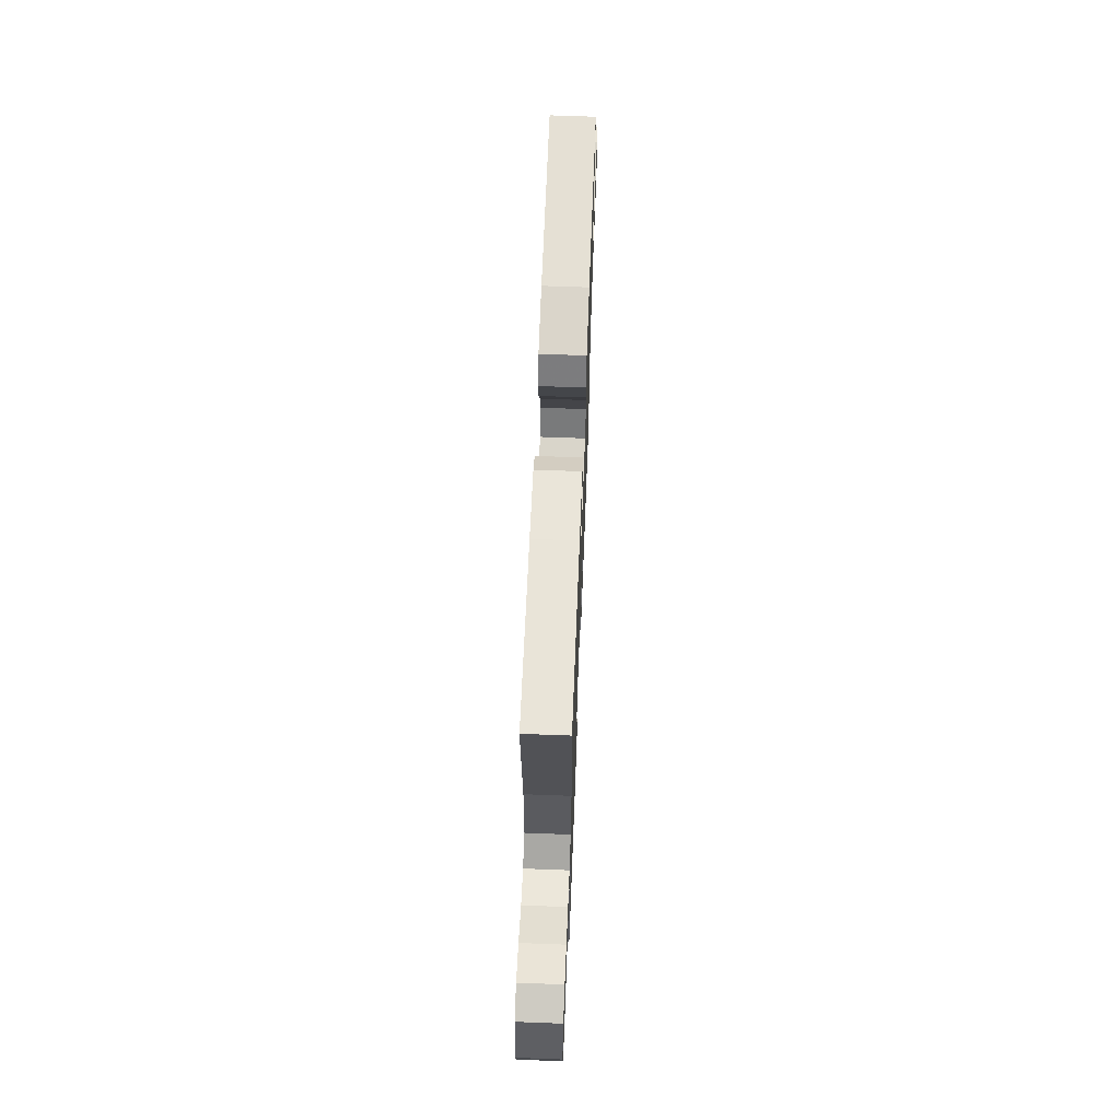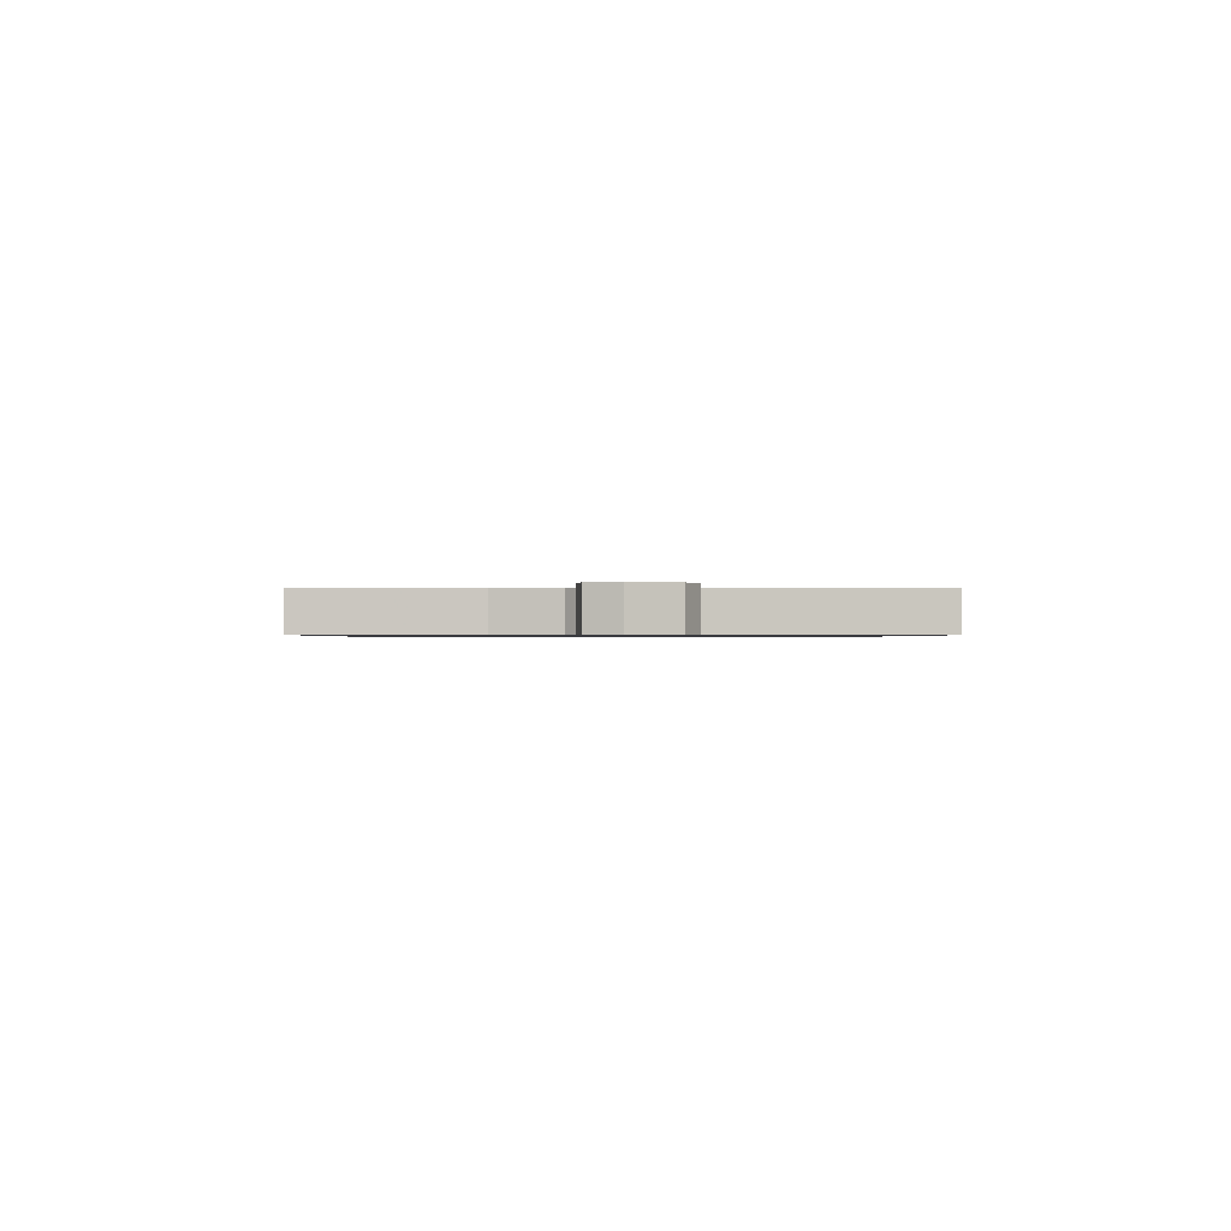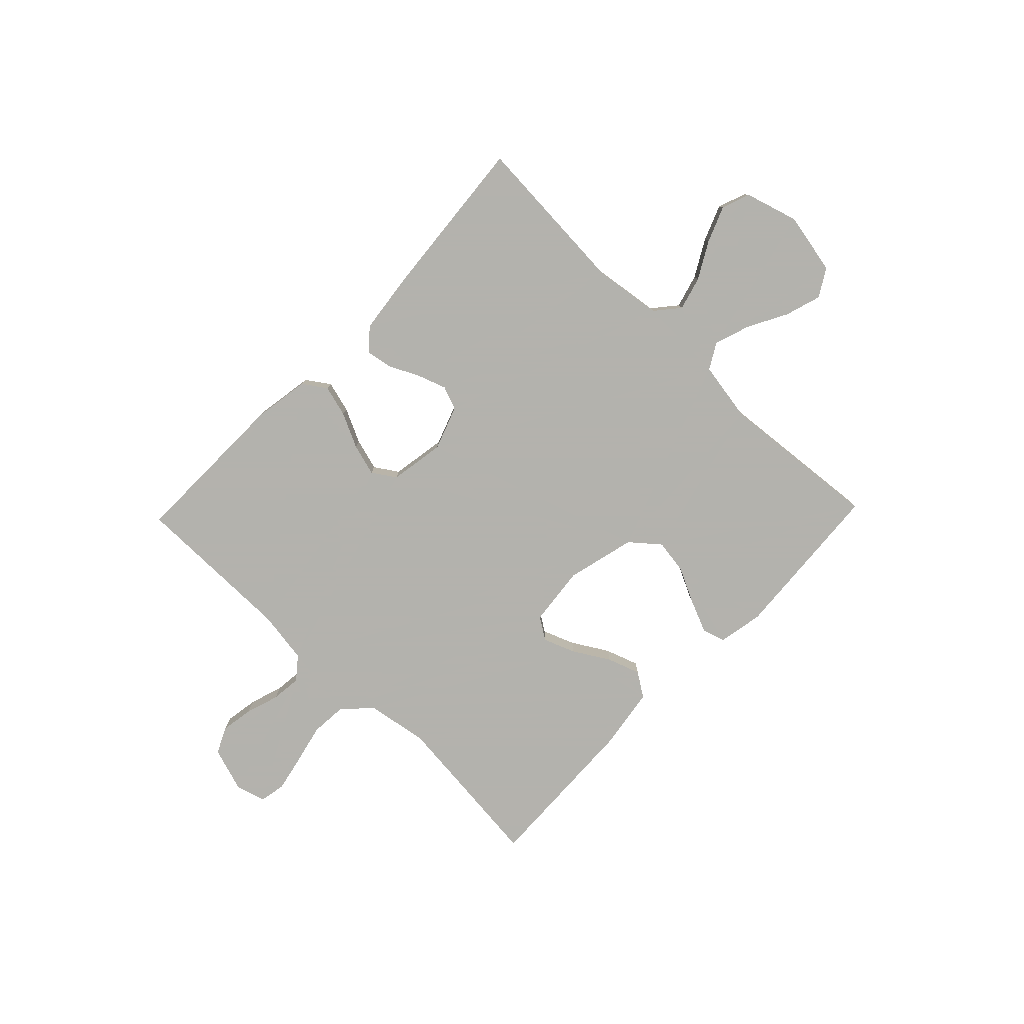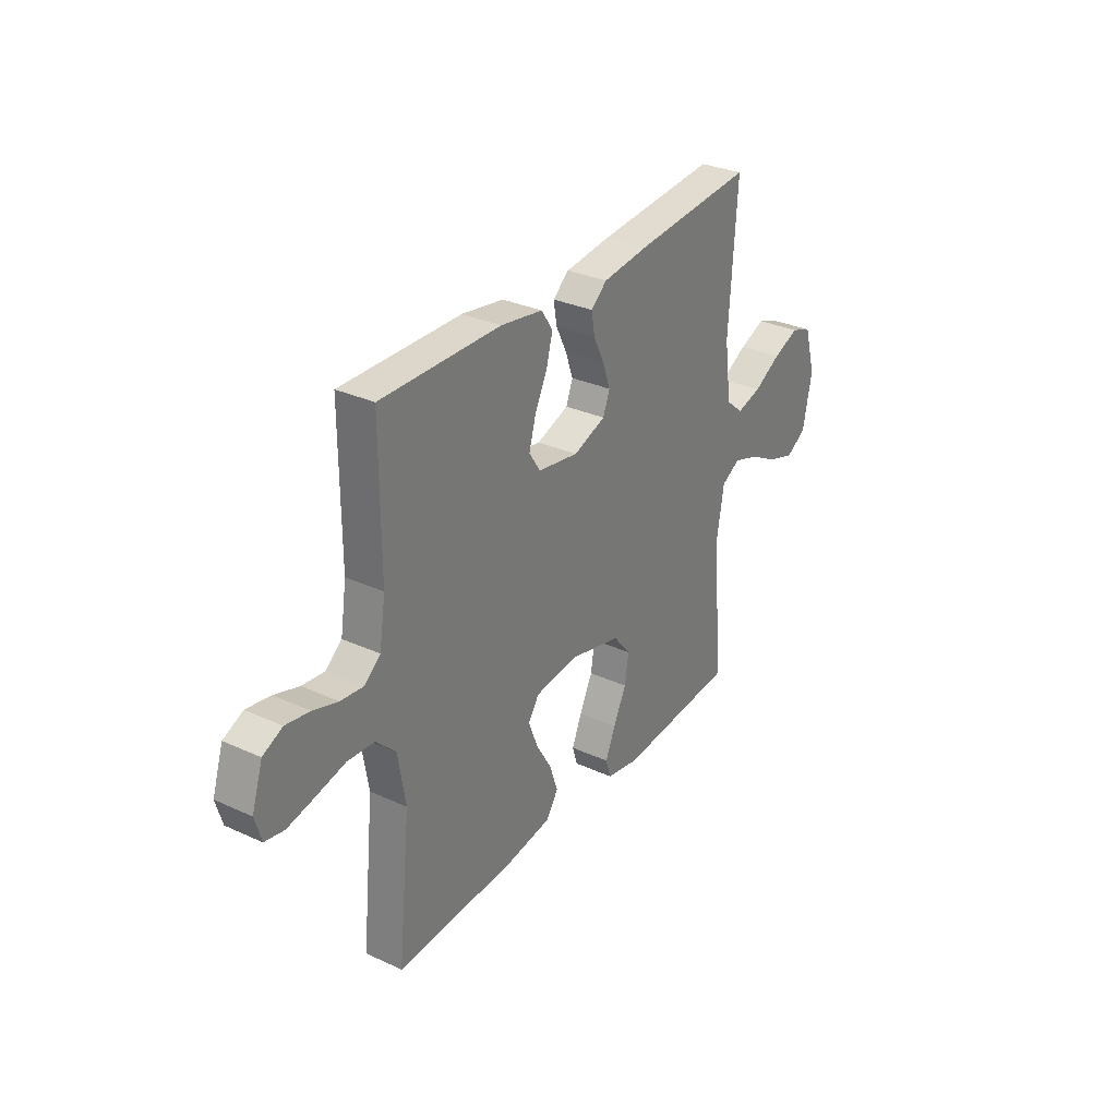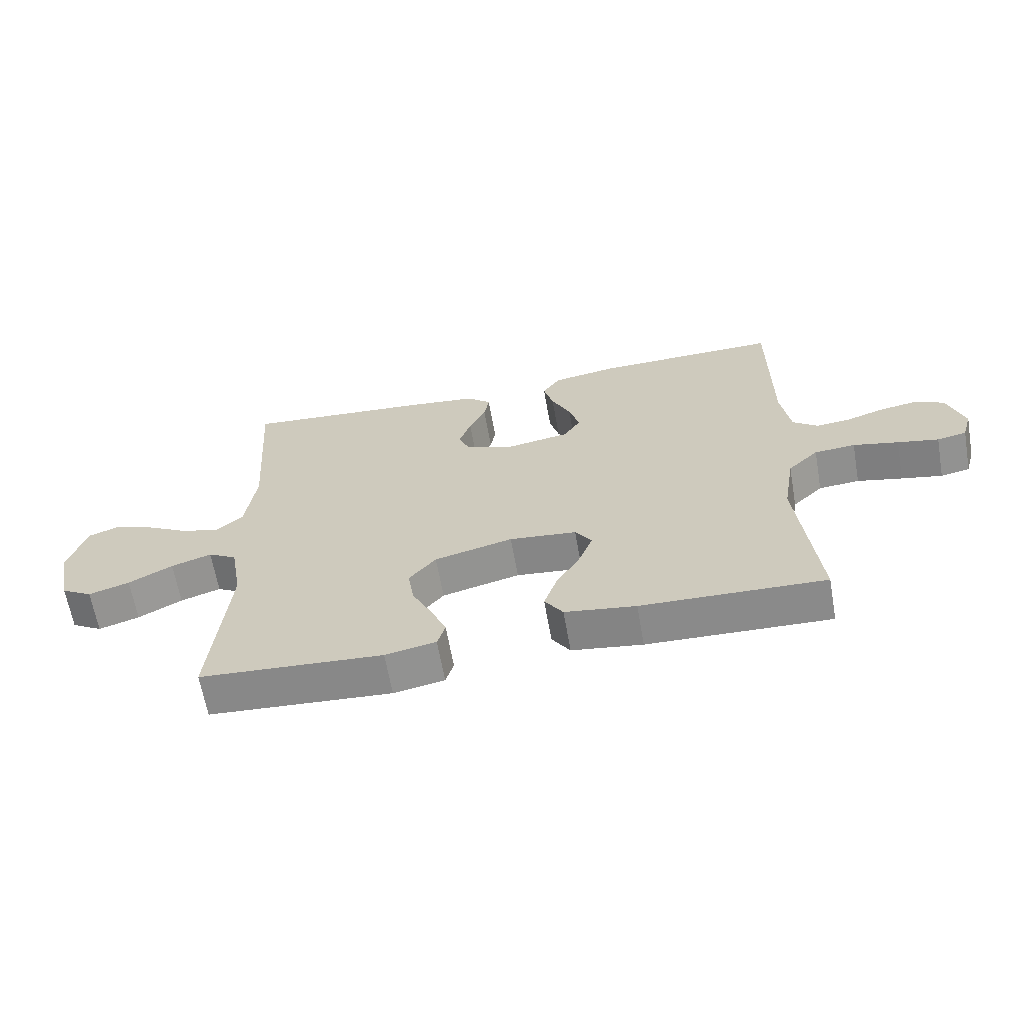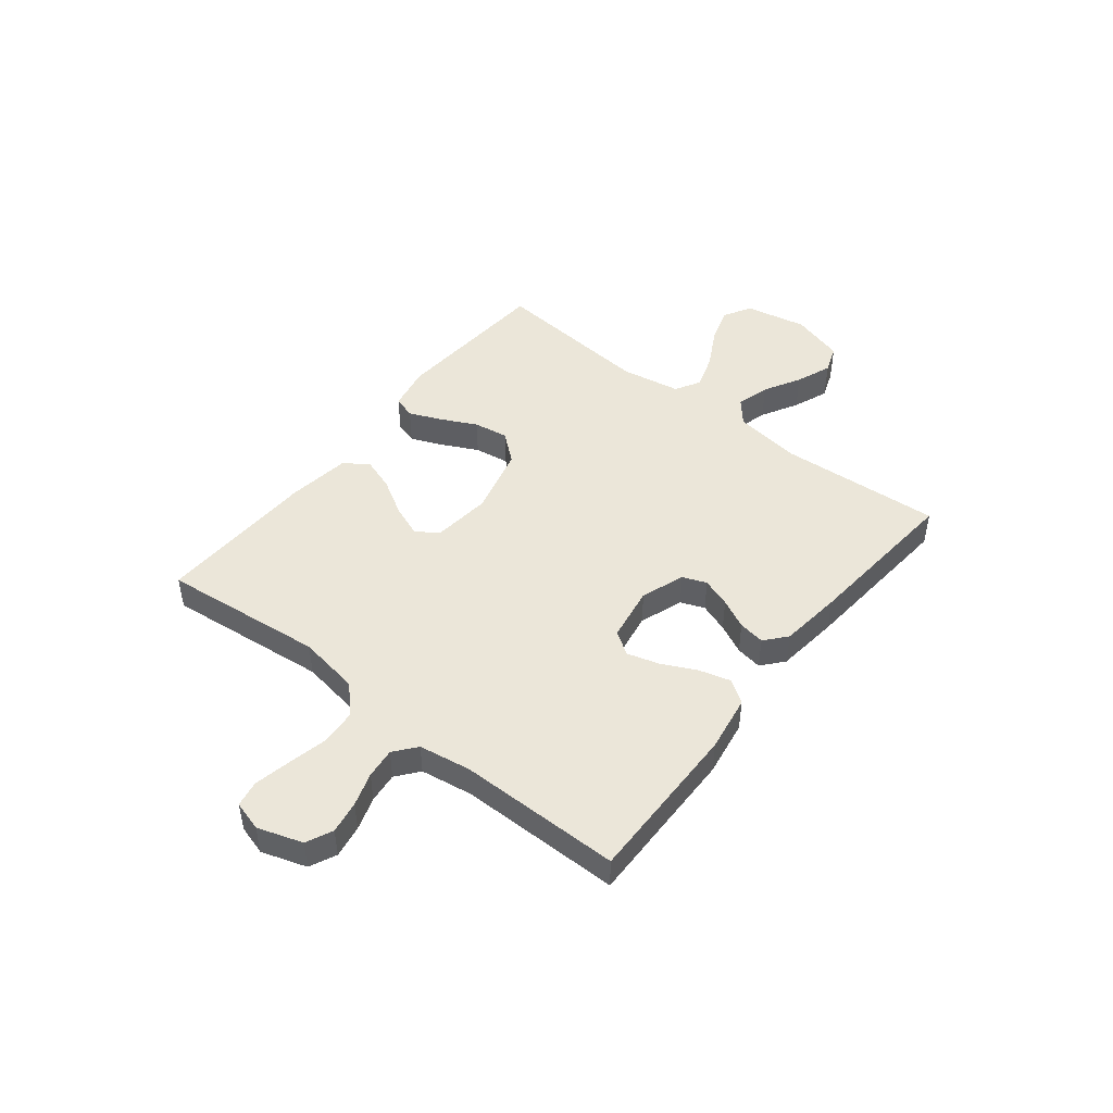
<metadata>
{"format":"obj","ext":"obj","renderer":"f3d","projection":"perspective","resolution":1024,"background":"white","views":[{"elev":64.9,"azim":92.2,"up":"+Z"},{"elev":-0.7,"azim":-90.0,"up":"+Y"},{"elev":-79.4,"azim":46.1,"up":"+Y"},{"elev":31.0,"azim":-56.8,"up":"+Z"},{"elev":-64.1,"azim":-170.0,"up":"+Z"},{"elev":46.9,"azim":-51.7,"up":"+Y"}]}
</metadata>
<code>
v -0.5 0.07 0.5
v -0.2 0.07 0.496
v -0.095 0.07 0.479
v -0.066 0.07 0.436
v -0.082 0.07 0.378
v -0.113 0.07 0.314
v -0.13 0.07 0.255
v -0.102 0.07 0.212
v 0 0.07 0.195
v 0.081 0.07 0.224
v 0.098 0.07 0.268
v 0.079 0.07 0.322
v 0.052 0.07 0.377
v 0.044 0.07 0.426
v 0.084 0.07 0.46
v 0.2 0.07 0.474
v 0.5 0.07 0.5
v 0.48 0.07 0.2
v 0.497 0.07 0.074
v 0.541 0.07 0.037
v 0.603 0.07 0.054
v 0.671 0.07 0.092
v 0.737 0.07 0.118
v 0.789 0.07 0.099
v 0.818 0.07 0
v 0.795 0.07 -0.114
v 0.744 0.07 -0.144
v 0.677 0.07 -0.123
v 0.605 0.07 -0.084
v 0.539 0.07 -0.062
v 0.492 0.07 -0.089
v 0.473 0.07 -0.2
v 0.5 0.07 -0.5
v 0.2 0.07 -0.521
v 0.117 0.07 -0.505
v 0.104 0.07 -0.463
v 0.129 0.07 -0.404
v 0.162 0.07 -0.337
v 0.172 0.07 -0.273
v 0.128 0.07 -0.22
v 0 0.07 -0.188
v -0.11 0.07 -0.2
v -0.137 0.07 -0.241
v -0.114 0.07 -0.3
v -0.075 0.07 -0.366
v -0.054 0.07 -0.427
v -0.084 0.07 -0.472
v -0.2 0.07 -0.489
v -0.5 0.07 -0.5
v -0.469 0.07 -0.2
v -0.488 0.07 -0.086
v -0.538 0.07 -0.038
v -0.605 0.07 -0.033
v -0.679 0.07 -0.05
v -0.746 0.07 -0.064
v -0.794 0.07 -0.055
v -0.81 0.07 0
v -0.783 0.07 0.083
v -0.734 0.07 0.106
v -0.674 0.07 0.096
v -0.612 0.07 0.076
v -0.556 0.07 0.07
v -0.515 0.07 0.103
v -0.5 0.07 0.2
v -0.5 0 0.5
v -0.2 0 0.496
v -0.095 0 0.479
v -0.066 0 0.436
v -0.082 0 0.378
v -0.113 0 0.314
v -0.13 0 0.255
v -0.102 0 0.212
v 0 0 0.195
v 0.081 0 0.224
v 0.098 0 0.268
v 0.079 0 0.322
v 0.052 0 0.377
v 0.044 0 0.426
v 0.084 0 0.46
v 0.2 0 0.474
v 0.5 0 0.5
v 0.48 0 0.2
v 0.497 0 0.074
v 0.541 0 0.037
v 0.603 0 0.054
v 0.671 0 0.092
v 0.737 0 0.118
v 0.789 0 0.099
v 0.818 0 0
v 0.795 0 -0.114
v 0.744 0 -0.144
v 0.677 0 -0.123
v 0.605 0 -0.084
v 0.539 0 -0.062
v 0.492 0 -0.089
v 0.473 0 -0.2
v 0.5 0 -0.5
v 0.2 0 -0.521
v 0.117 0 -0.505
v 0.104 0 -0.463
v 0.129 0 -0.404
v 0.162 0 -0.337
v 0.172 0 -0.273
v 0.128 0 -0.22
v 0 0 -0.188
v -0.11 0 -0.2
v -0.137 0 -0.241
v -0.114 0 -0.3
v -0.075 0 -0.366
v -0.054 0 -0.427
v -0.084 0 -0.472
v -0.2 0 -0.489
v -0.5 0 -0.5
v -0.469 0 -0.2
v -0.488 0 -0.086
v -0.538 0 -0.038
v -0.605 0 -0.033
v -0.679 0 -0.05
v -0.746 0 -0.064
v -0.794 0 -0.055
v -0.81 0 0
v -0.783 0 0.083
v -0.734 0 0.106
v -0.674 0 0.096
v -0.612 0 0.076
v -0.556 0 0.07
v -0.515 0 0.103
v -0.5 0 0.2
f 58 59 60 61
f 58 61 62
f 57 58 62
f 56 57 62
f 53 54 55 56
f 53 56 62
f 52 53 62 63
f 47 48 49 50
f 47 50 51
f 44 45 46 47
f 43 44 47 51
f 42 43 51 52
f 35 36 37 38
f 33 34 35 38
f 32 33 38 39
f 31 32 39 40
f 26 27 28 29
f 26 29 30
f 25 26 30
f 24 25 30
f 21 22 23 24
f 20 21 24 30
f 19 20 30 31
f 15 16 17 18
f 12 13 14 15
f 11 12 15 18
f 10 11 18 19
f 3 4 5 6
f 3 6 7
f 64 1 2 3
f 63 64 3 7
f 41 42 52 63
f 9 10 19 31
f 8 9 31 40
f 40 41 63
f 7 8 40 63
f 125 124 123 122
f 126 125 122
f 126 122 121
f 126 121 120
f 120 119 118 117
f 126 120 117
f 127 126 117 116
f 114 113 112 111
f 115 114 111
f 111 110 109 108
f 115 111 108 107
f 116 115 107 106
f 102 101 100 99
f 102 99 98 97
f 103 102 97 96
f 104 103 96 95
f 93 92 91 90
f 94 93 90
f 94 90 89
f 94 89 88
f 88 87 86 85
f 94 88 85 84
f 95 94 84 83
f 82 81 80 79
f 79 78 77 76
f 82 79 76 75
f 83 82 75 74
f 70 69 68 67
f 71 70 67
f 67 66 65 128
f 71 67 128 127
f 127 116 106 105
f 95 83 74 73
f 104 95 73 72
f 127 105 104
f 127 104 72 71
f 1 65 66 2
f 2 66 67 3
f 3 67 68 4
f 4 68 69 5
f 5 69 70 6
f 6 70 71 7
f 7 71 72 8
f 8 72 73 9
f 9 73 74 10
f 10 74 75 11
f 11 75 76 12
f 12 76 77 13
f 13 77 78 14
f 14 78 79 15
f 15 79 80 16
f 16 80 81 17
f 17 81 82 18
f 18 82 83 19
f 19 83 84 20
f 20 84 85 21
f 21 85 86 22
f 22 86 87 23
f 23 87 88 24
f 24 88 89 25
f 25 89 90 26
f 26 90 91 27
f 27 91 92 28
f 28 92 93 29
f 29 93 94 30
f 30 94 95 31
f 31 95 96 32
f 32 96 97 33
f 33 97 98 34
f 34 98 99 35
f 35 99 100 36
f 36 100 101 37
f 37 101 102 38
f 38 102 103 39
f 39 103 104 40
f 40 104 105 41
f 41 105 106 42
f 42 106 107 43
f 43 107 108 44
f 44 108 109 45
f 45 109 110 46
f 46 110 111 47
f 47 111 112 48
f 48 112 113 49
f 49 113 114 50
f 50 114 115 51
f 51 115 116 52
f 52 116 117 53
f 53 117 118 54
f 54 118 119 55
f 55 119 120 56
f 56 120 121 57
f 57 121 122 58
f 58 122 123 59
f 59 123 124 60
f 60 124 125 61
f 61 125 126 62
f 62 126 127 63
f 63 127 128 64
f 64 128 65 1

</code>
